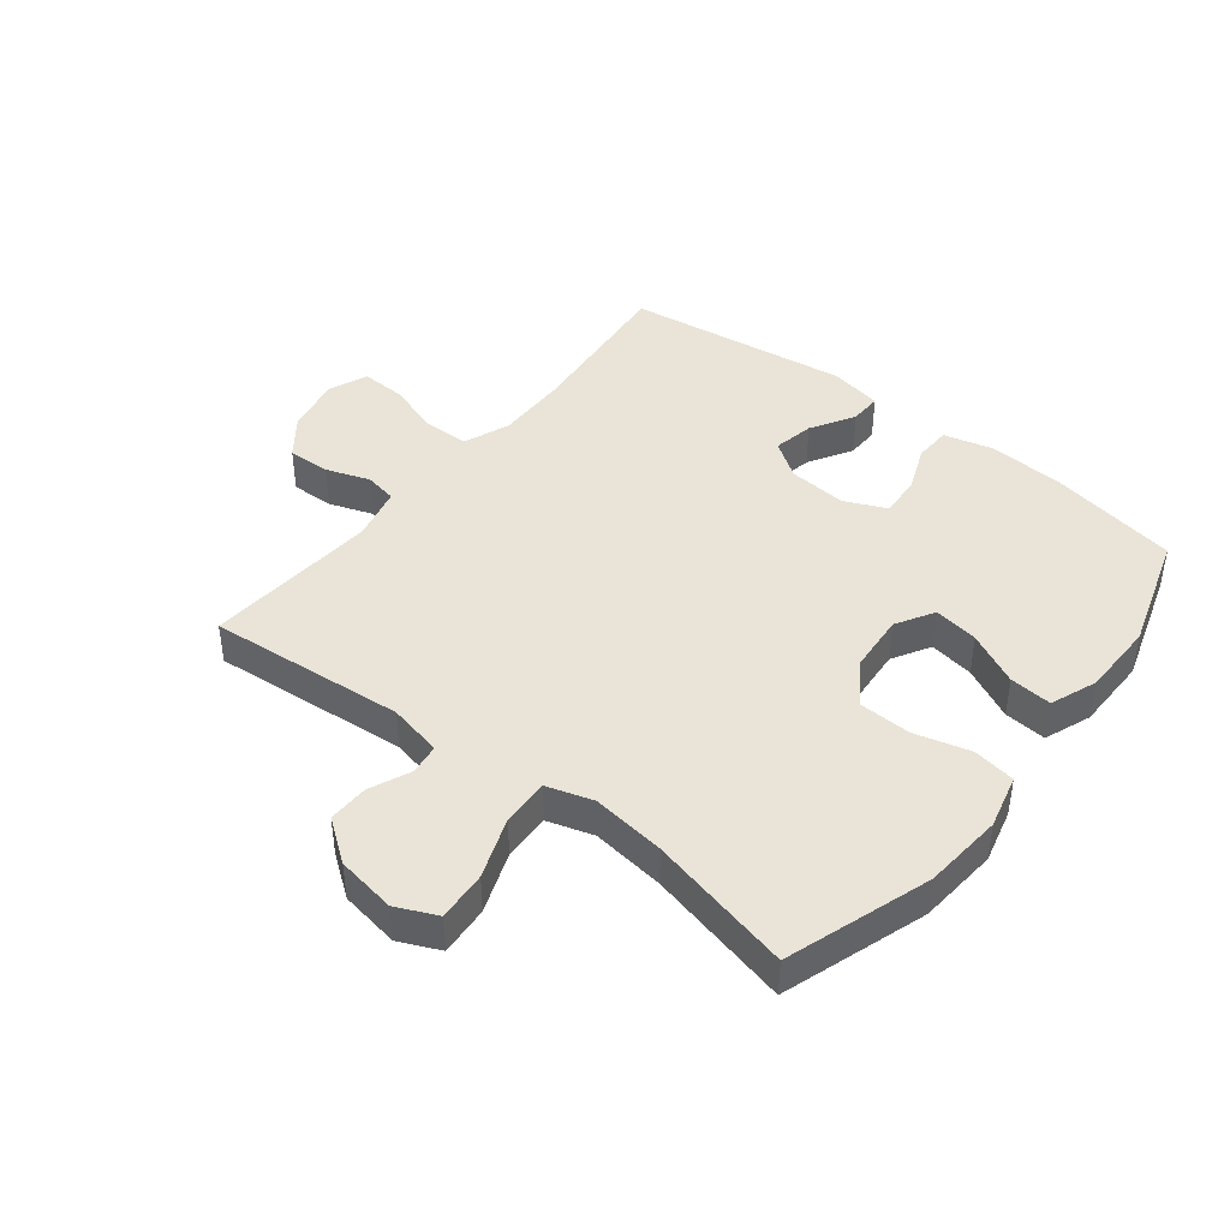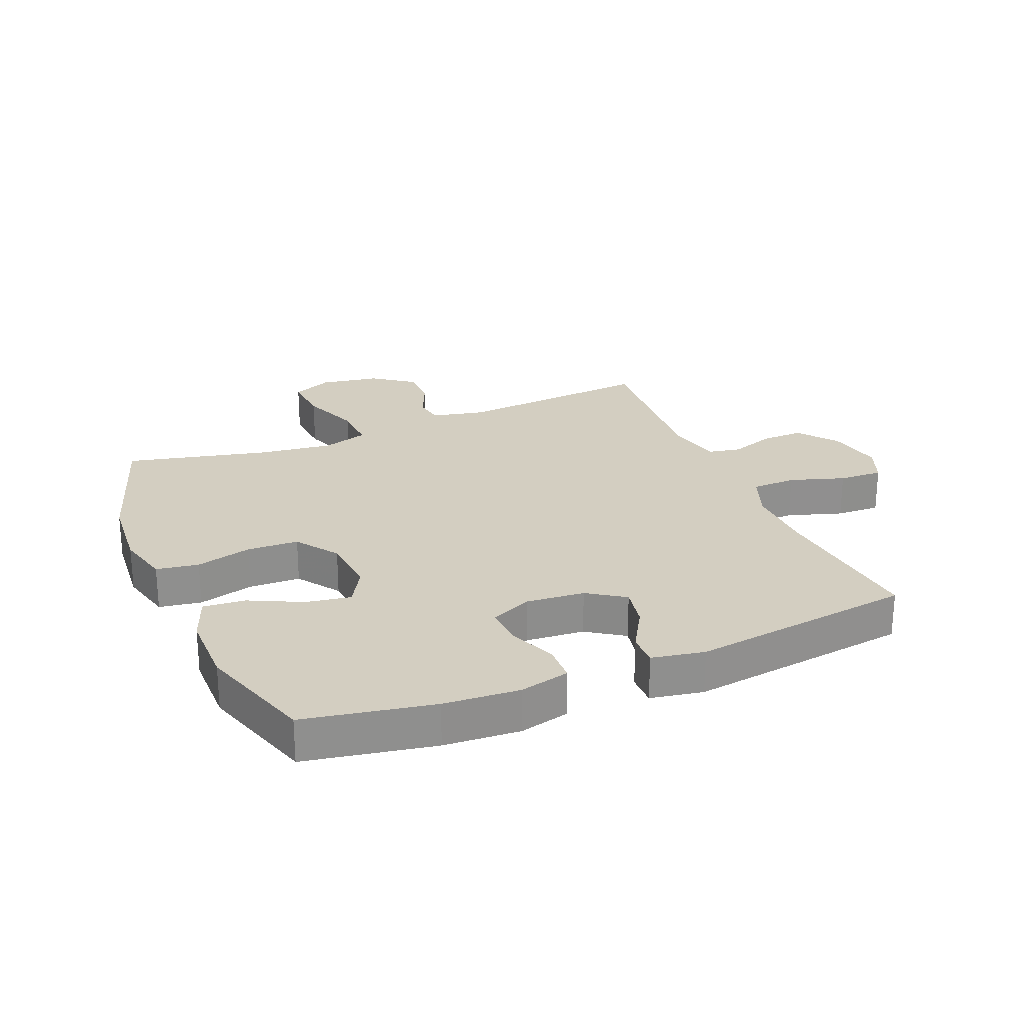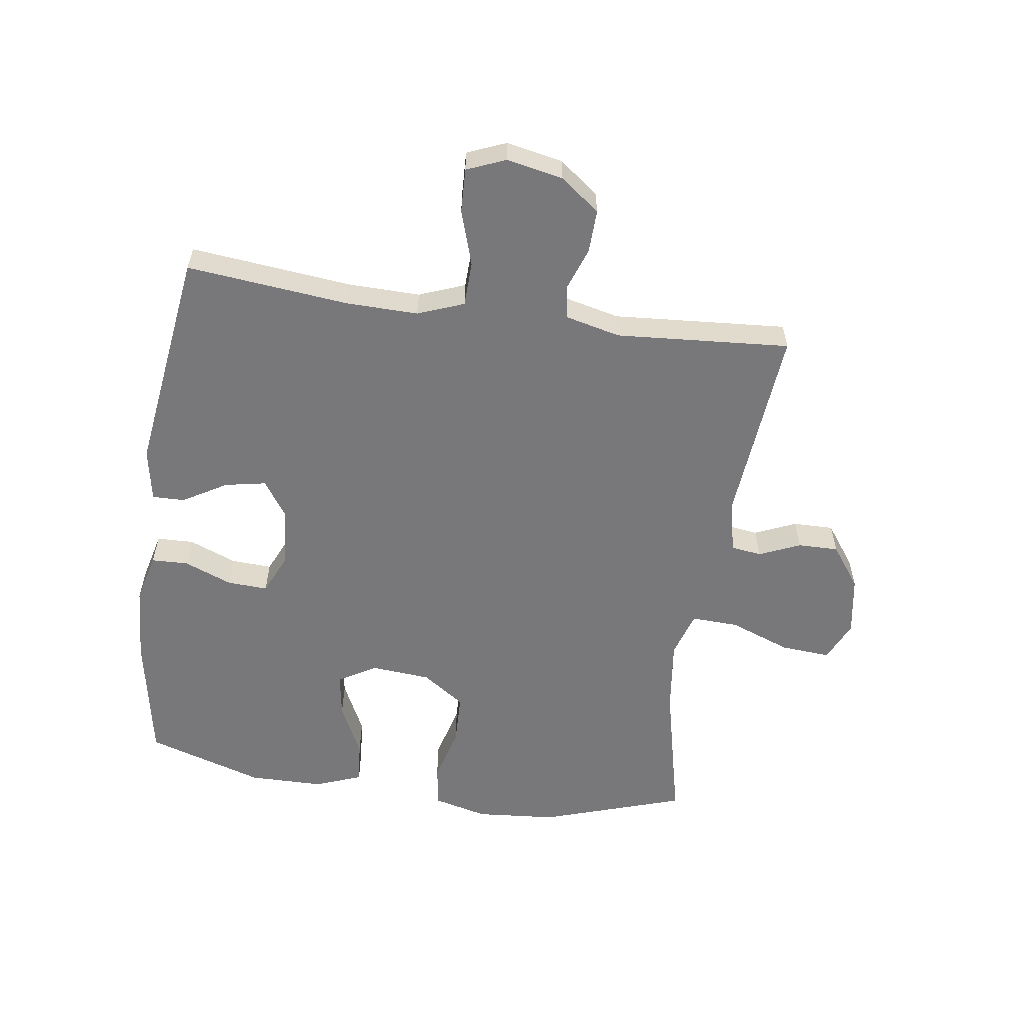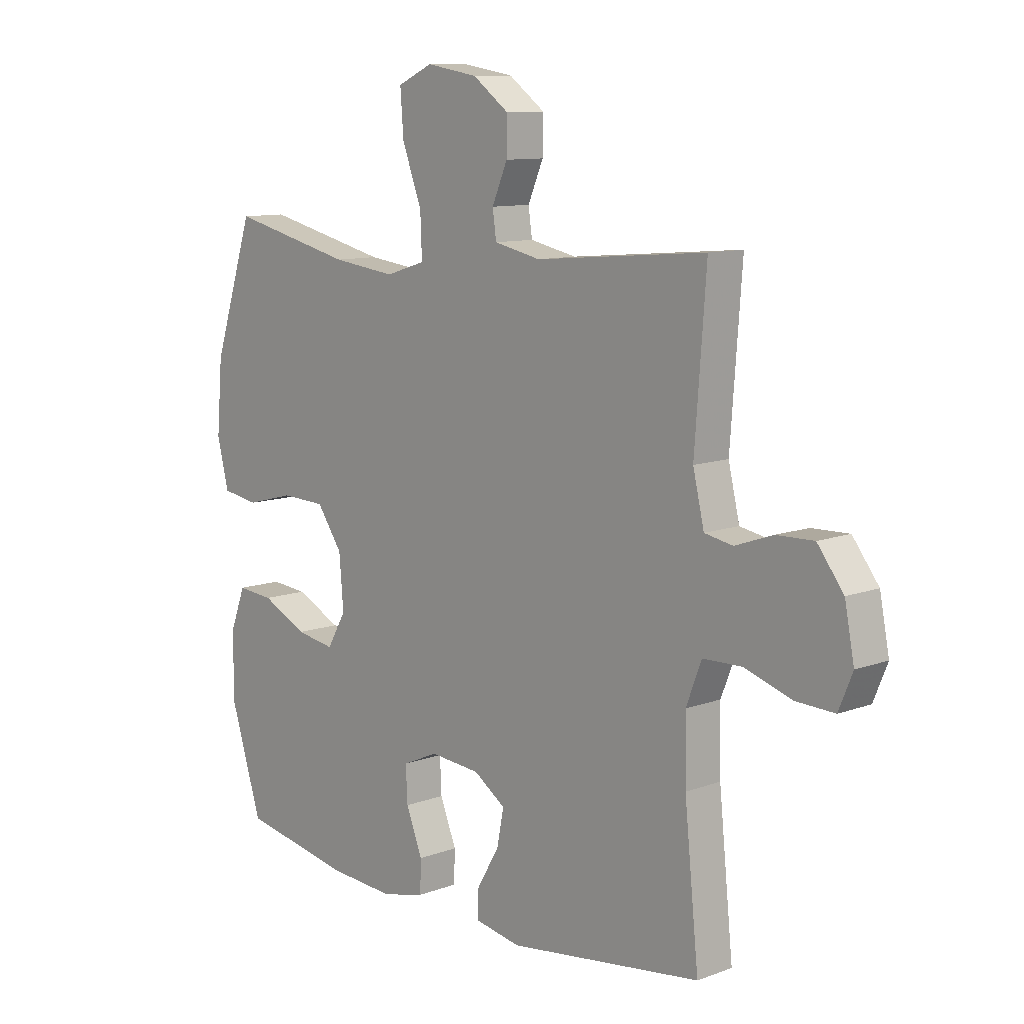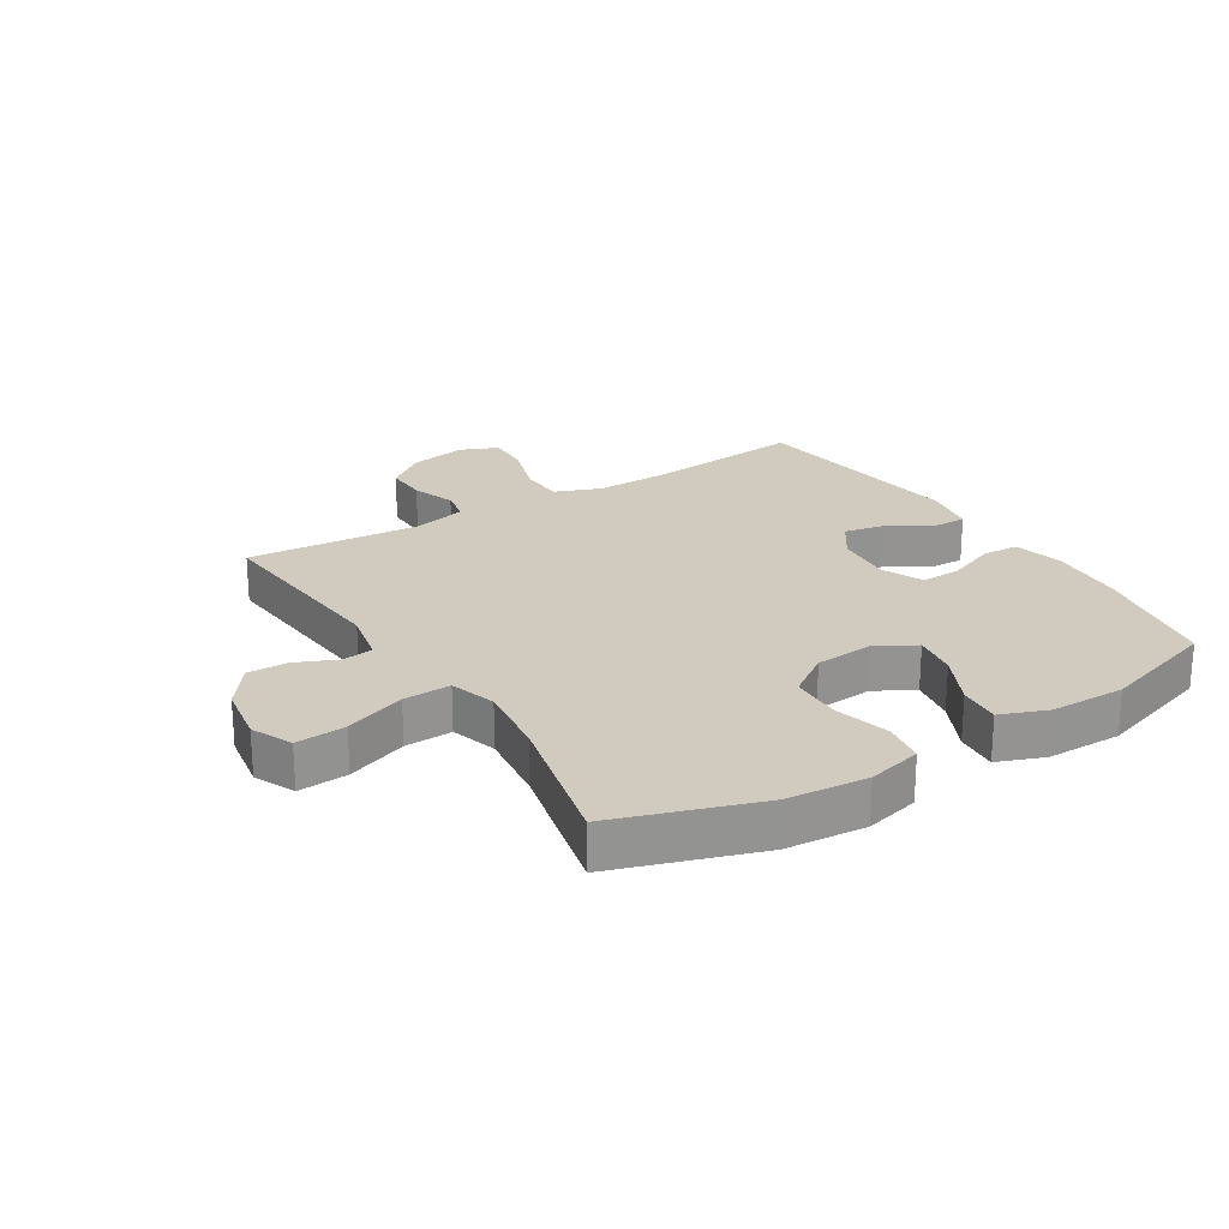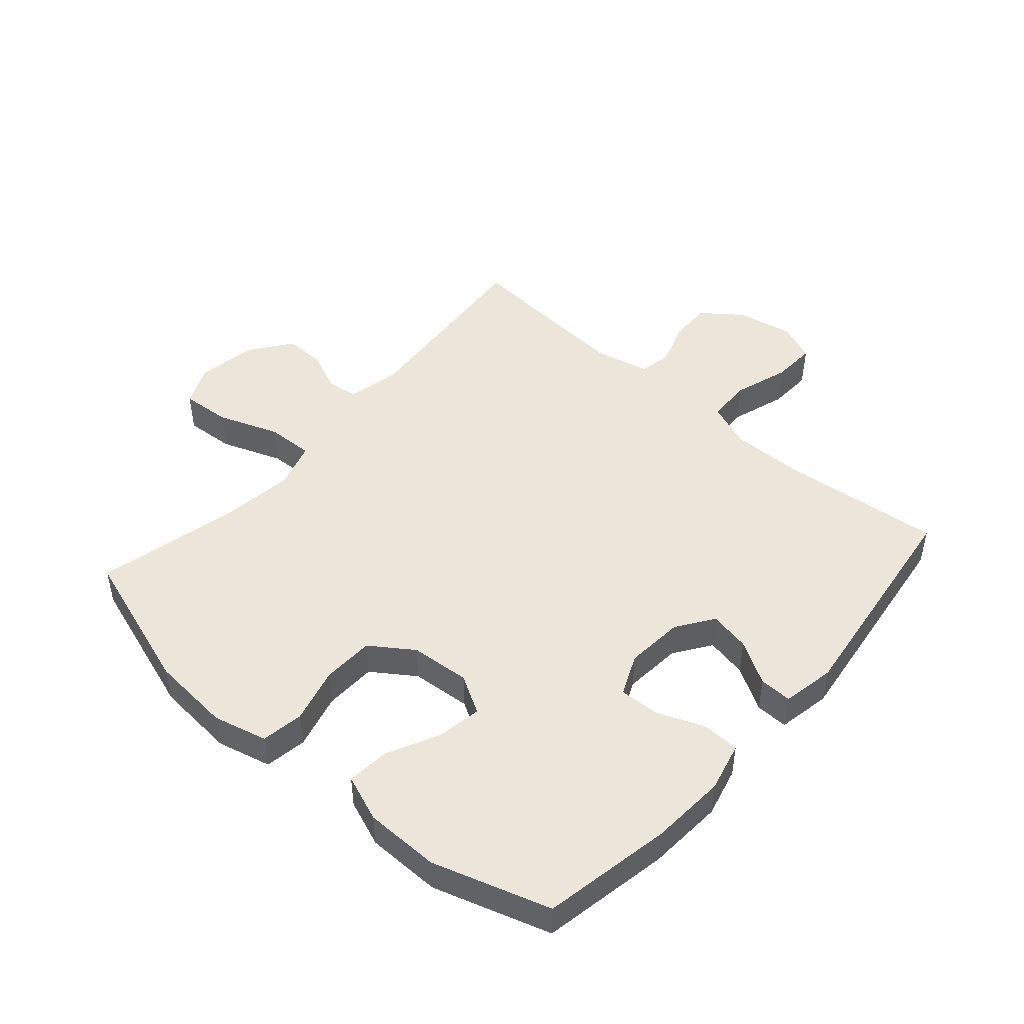
<metadata>
{"format":"obj","ext":"obj","renderer":"f3d","projection":"perspective","resolution":1024,"background":"white","views":[{"elev":42.8,"azim":38.3,"up":"+Y"},{"elev":25.0,"azim":157.3,"up":"+Y"},{"elev":-57.5,"azim":-98.3,"up":"+Y"},{"elev":10.5,"azim":-132.8,"up":"+Z"},{"elev":23.4,"azim":58.1,"up":"+Y"},{"elev":47.4,"azim":131.3,"up":"+Y"}]}
</metadata>
<code>
v 0.5 0.07 -0.5
v 0.29 0.07 -0.539
v 0.166 0.07 -0.547
v 0.085 0.07 -0.527
v 0.083 0.07 -0.467
v 0.114 0.07 -0.389
v 0.117 0.07 -0.323
v 0.05 0.07 -0.293
v -0.045 0.07 -0.301
v -0.105 0.07 -0.342
v -0.092 0.07 -0.409
v -0.05 0.07 -0.48
v -0.049 0.07 -0.533
v -0.135 0.07 -0.549
v -0.5 0.07 -0.5
v -0.473 0.07 -0.236
v -0.471 0.07 -0.119
v -0.5 0.07 -0.044
v -0.573 0.07 -0.042
v -0.663 0.07 -0.071
v -0.735 0.07 -0.074
v -0.761 0.07 -0.011
v -0.743 0.07 0.081
v -0.694 0.07 0.145
v -0.624 0.07 0.143
v -0.553 0.07 0.118
v -0.5 0.07 0.128
v -0.479 0.07 0.217
v -0.5 0.07 0.5
v -0.179 0.07 0.472
v -0.091 0.07 0.491
v -0.084 0.07 0.541
v -0.113 0.07 0.608
v -0.114 0.07 0.674
v -0.046 0.07 0.724
v 0.051 0.07 0.74
v 0.117 0.07 0.71
v 0.111 0.07 0.629
v 0.074 0.07 0.53
v 0.071 0.07 0.453
v 0.146 0.07 0.43
v 0.266 0.07 0.445
v 0.5 0.07 0.5
v 0.577 0.07 0.266
v 0.588 0.07 0.135
v 0.566 0.07 0.047
v 0.497 0.07 0.036
v 0.406 0.07 0.06
v 0.322 0.07 0.057
v 0.274 0.07 -0.012
v 0.266 0.07 -0.109
v 0.302 0.07 -0.171
v 0.375 0.07 -0.159
v 0.461 0.07 -0.117
v 0.53 0.07 -0.111
v 0.559 0.07 -0.187
v 0.56 0.07 -0.309
v 0.5 0 -0.5
v 0.29 0 -0.539
v 0.166 0 -0.547
v 0.085 0 -0.527
v 0.083 0 -0.467
v 0.114 0 -0.389
v 0.117 0 -0.323
v 0.05 0 -0.293
v -0.045 0 -0.301
v -0.105 0 -0.342
v -0.092 0 -0.409
v -0.05 0 -0.48
v -0.049 0 -0.533
v -0.135 0 -0.549
v -0.5 0 -0.5
v -0.473 0 -0.236
v -0.471 0 -0.119
v -0.5 0 -0.044
v -0.573 0 -0.042
v -0.663 0 -0.071
v -0.735 0 -0.074
v -0.761 0 -0.011
v -0.743 0 0.081
v -0.694 0 0.145
v -0.624 0 0.143
v -0.553 0 0.118
v -0.5 0 0.128
v -0.479 0 0.217
v -0.5 0 0.5
v -0.179 0 0.472
v -0.091 0 0.491
v -0.084 0 0.541
v -0.113 0 0.608
v -0.114 0 0.674
v -0.046 0 0.724
v 0.051 0 0.74
v 0.117 0 0.71
v 0.111 0 0.629
v 0.074 0 0.53
v 0.071 0 0.453
v 0.146 0 0.43
v 0.266 0 0.445
v 0.5 0 0.5
v 0.577 0 0.266
v 0.588 0 0.135
v 0.566 0 0.047
v 0.497 0 0.036
v 0.406 0 0.06
v 0.322 0 0.057
v 0.274 0 -0.012
v 0.266 0 -0.109
v 0.302 0 -0.171
v 0.375 0 -0.159
v 0.461 0 -0.117
v 0.53 0 -0.111
v 0.559 0 -0.187
v 0.56 0 -0.309
f 4 5 6
f 3 4 6
f 2 3 6
f 1 2 6
f 57 1 6
f 56 57 6
f 55 56 6
f 54 55 6
f 53 54 6
f 52 53 6 7
f 51 52 7 8
f 50 51 8 9
f 49 50 9 10
f 46 47 48
f 45 46 48
f 44 45 48
f 43 44 48
f 42 43 48
f 41 42 48 49
f 40 41 49 10
f 37 38 39
f 36 37 39
f 35 36 39
f 34 35 39
f 33 34 39
f 32 33 39
f 39 40 10
f 32 39 10
f 31 32 10
f 28 29 30
f 30 31 10
f 28 30 10
f 27 28 10
f 24 25 26
f 23 24 26
f 22 23 26
f 21 22 26
f 20 21 26
f 19 20 26
f 18 19 26 27
f 27 10 11
f 18 27 11
f 17 18 11
f 14 15 16
f 13 14 16
f 12 13 16
f 11 12 16
f 11 16 17
f 63 62 61
f 63 61 60
f 63 60 59
f 63 59 58
f 63 58 114
f 63 114 113
f 63 113 112
f 63 112 111
f 63 111 110
f 64 63 110 109
f 65 64 109 108
f 66 65 108 107
f 67 66 107 106
f 105 104 103
f 105 103 102
f 105 102 101
f 105 101 100
f 105 100 99
f 106 105 99 98
f 67 106 98 97
f 96 95 94
f 96 94 93
f 96 93 92
f 96 92 91
f 96 91 90
f 96 90 89
f 67 97 96
f 67 96 89
f 67 89 88
f 87 86 85
f 67 88 87
f 67 87 85
f 67 85 84
f 83 82 81
f 83 81 80
f 83 80 79
f 83 79 78
f 83 78 77
f 83 77 76
f 84 83 76 75
f 68 67 84
f 68 84 75
f 68 75 74
f 73 72 71
f 73 71 70
f 73 70 69
f 73 69 68
f 74 73 68
f 1 58 59 2
f 2 59 60 3
f 3 60 61 4
f 4 61 62 5
f 5 62 63 6
f 6 63 64 7
f 7 64 65 8
f 8 65 66 9
f 9 66 67 10
f 10 67 68 11
f 11 68 69 12
f 12 69 70 13
f 13 70 71 14
f 14 71 72 15
f 15 72 73 16
f 16 73 74 17
f 17 74 75 18
f 18 75 76 19
f 19 76 77 20
f 20 77 78 21
f 21 78 79 22
f 22 79 80 23
f 23 80 81 24
f 24 81 82 25
f 25 82 83 26
f 26 83 84 27
f 27 84 85 28
f 28 85 86 29
f 29 86 87 30
f 30 87 88 31
f 31 88 89 32
f 32 89 90 33
f 33 90 91 34
f 34 91 92 35
f 35 92 93 36
f 36 93 94 37
f 37 94 95 38
f 38 95 96 39
f 39 96 97 40
f 40 97 98 41
f 41 98 99 42
f 42 99 100 43
f 43 100 101 44
f 44 101 102 45
f 45 102 103 46
f 46 103 104 47
f 47 104 105 48
f 48 105 106 49
f 49 106 107 50
f 50 107 108 51
f 51 108 109 52
f 52 109 110 53
f 53 110 111 54
f 54 111 112 55
f 55 112 113 56
f 56 113 114 57
f 57 114 58 1

</code>
